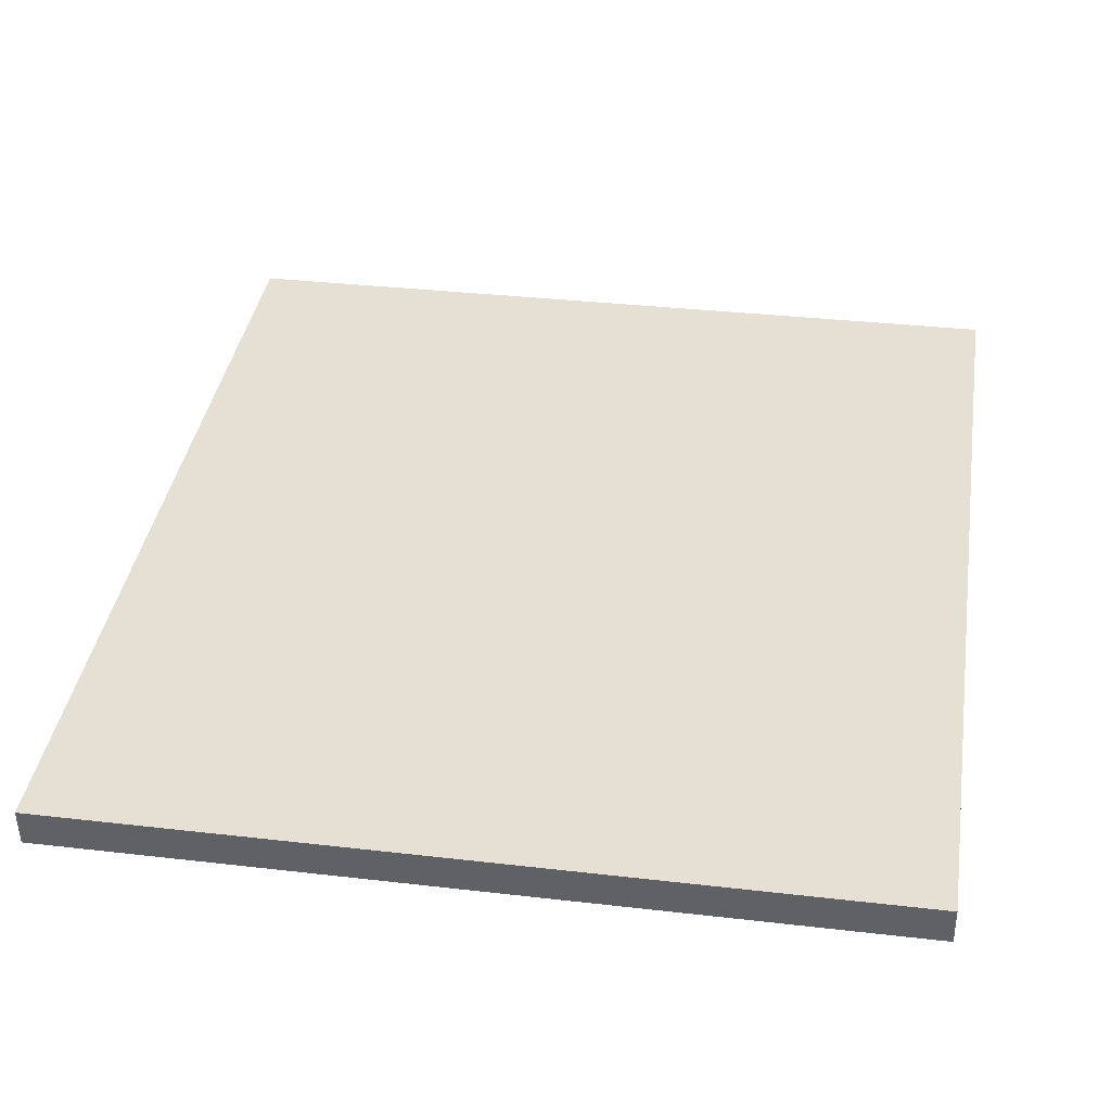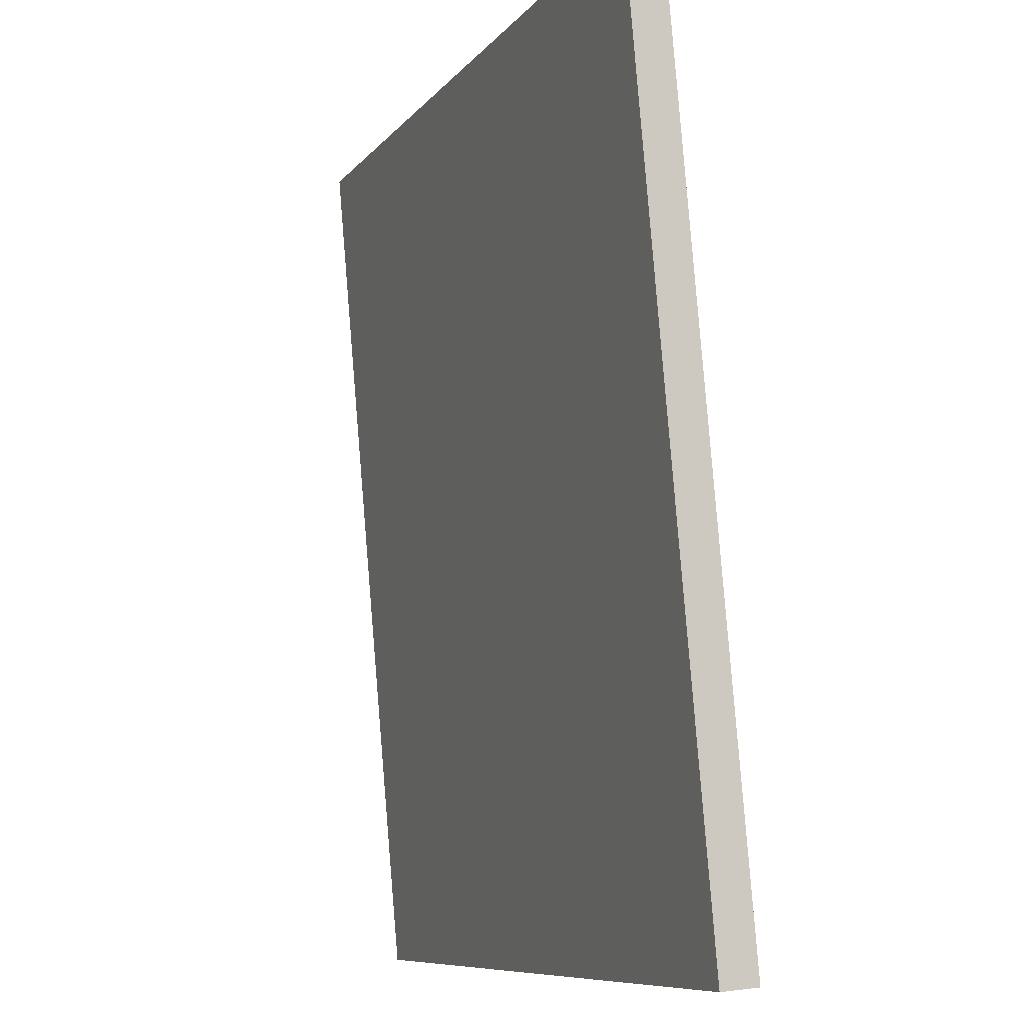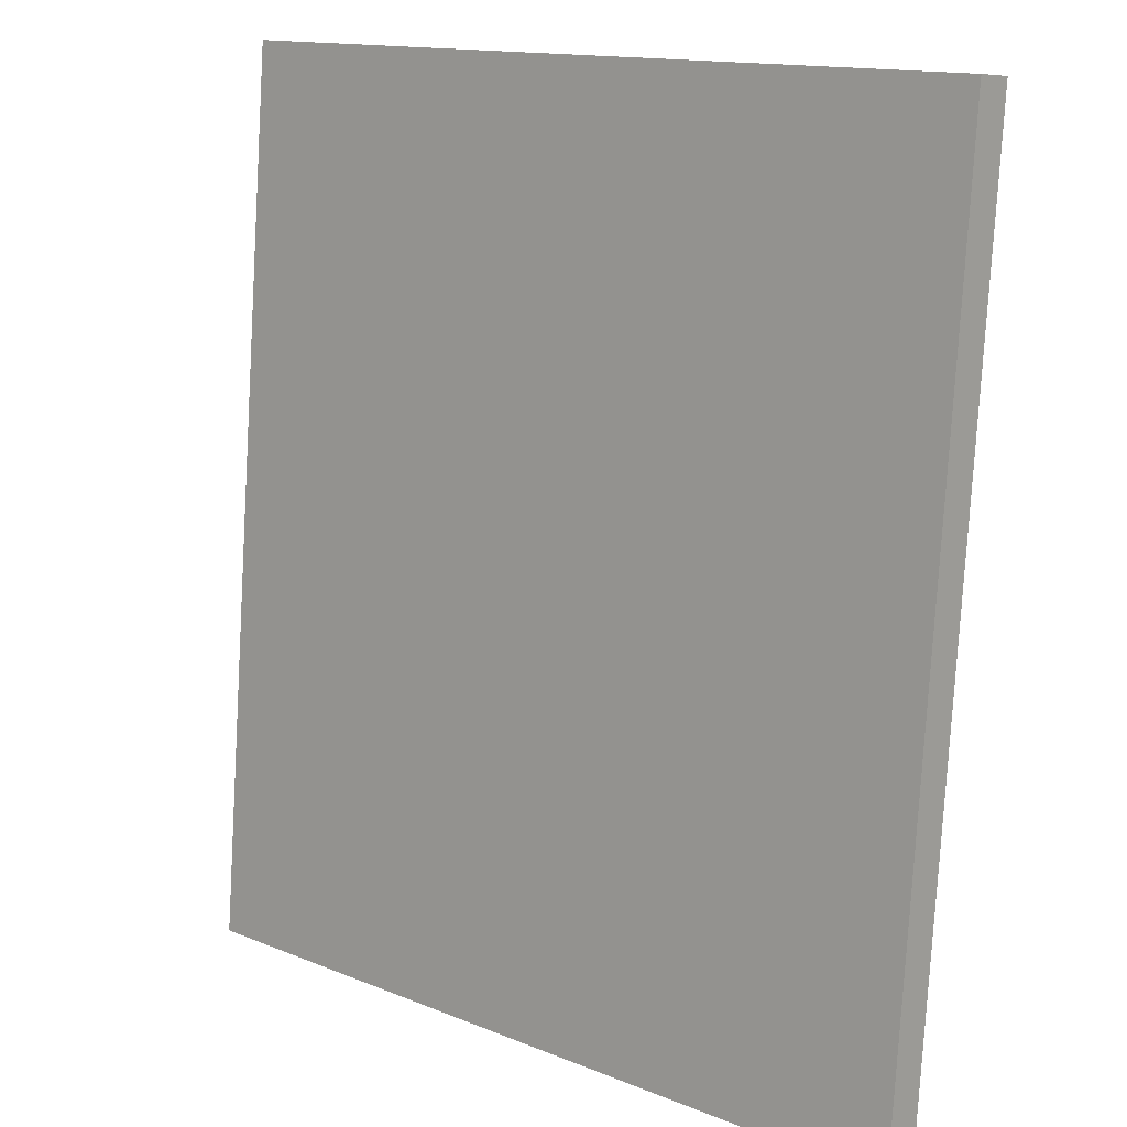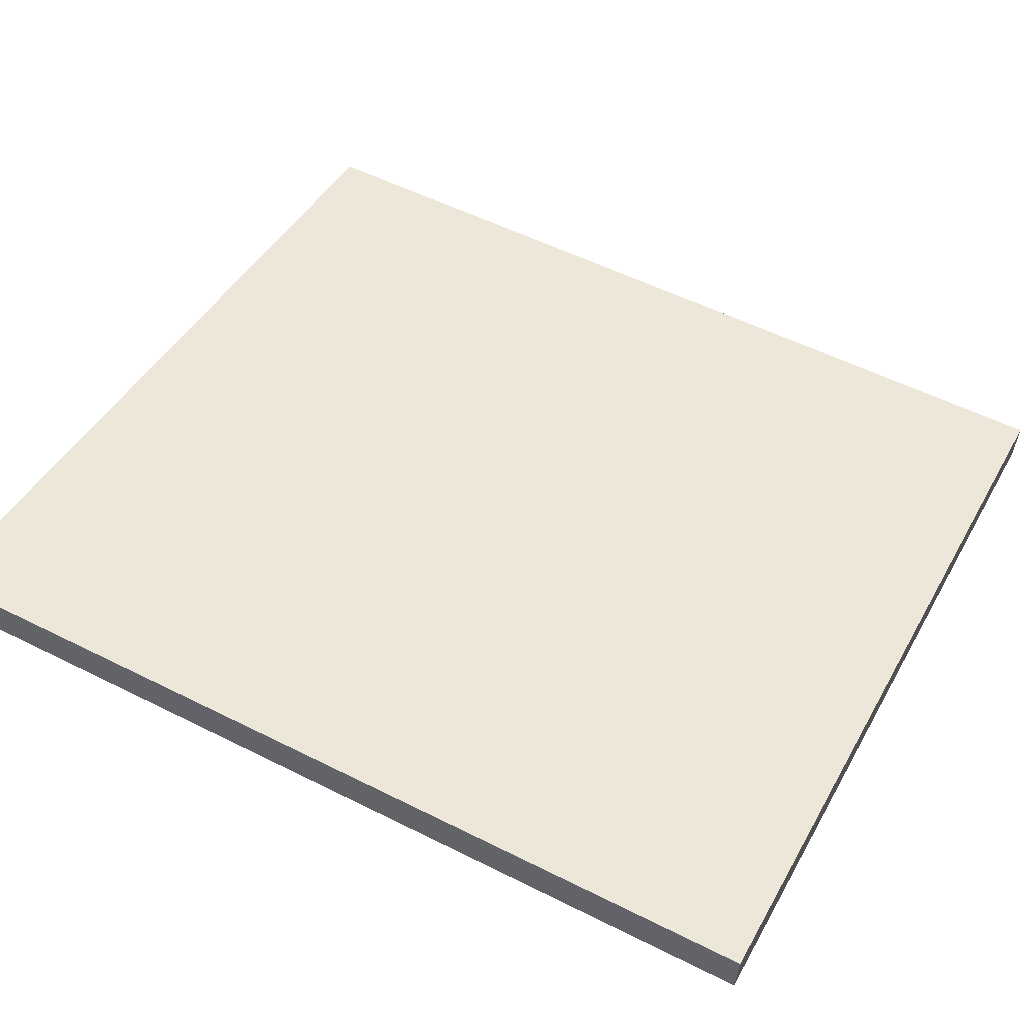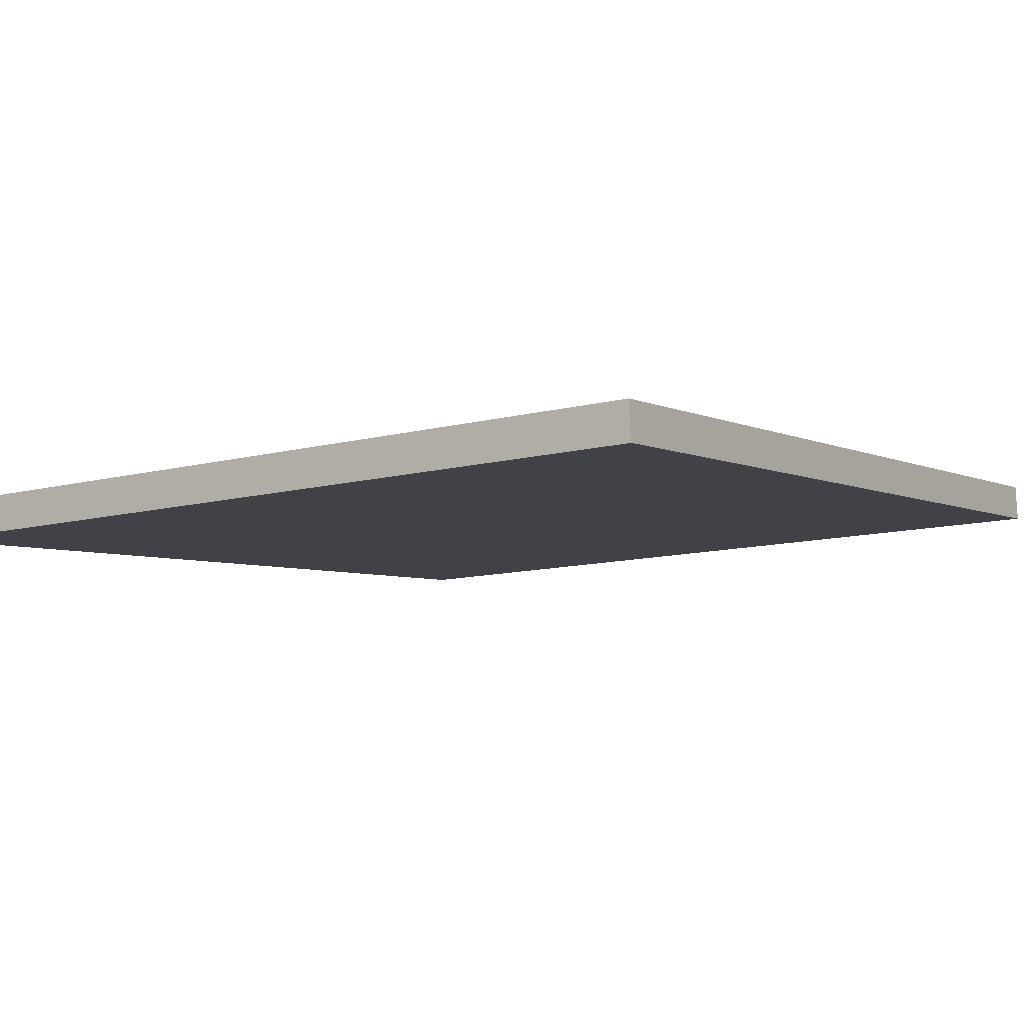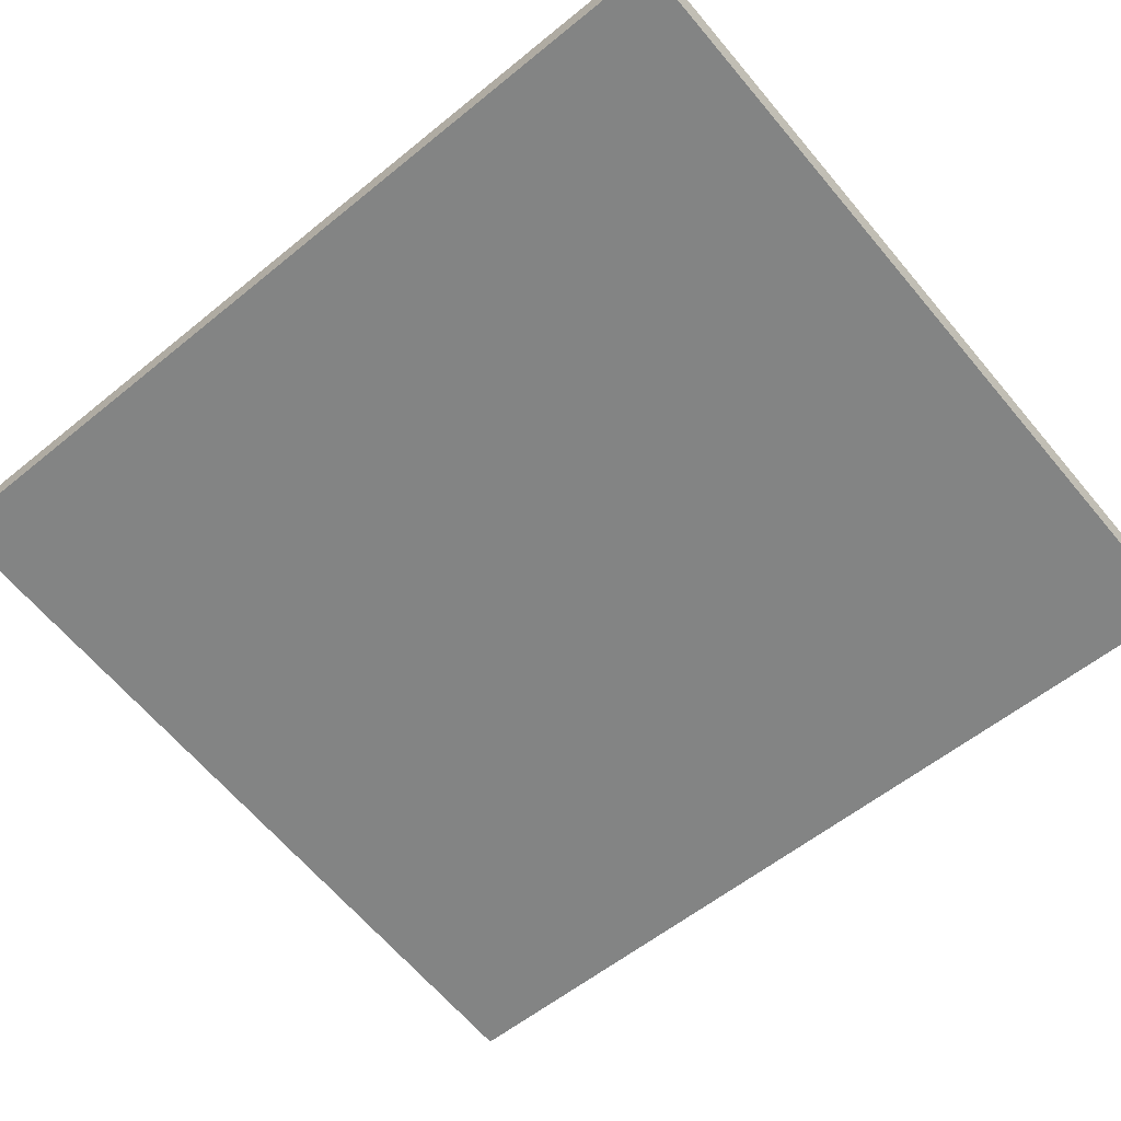
<metadata>
{"format":"obj","ext":"obj","renderer":"f3d","projection":"perspective","resolution":1024,"background":"white","views":[{"elev":33.5,"azim":9.0,"up":"+Z"},{"elev":-8.7,"azim":68.9,"up":"+Y"},{"elev":13.9,"azim":-137.8,"up":"+Y"},{"elev":44.1,"azim":-62.5,"up":"+Z"},{"elev":-10.9,"azim":33.4,"up":"+Z"},{"elev":-65.0,"azim":-49.9,"up":"+Z"}]}
</metadata>
<code>
g L_RoyalWallVertical
v -5.138 -1.633 -2.754
v -5.138 1.613 -2.47
v -2.157 -1.633 -2.754
v -2.157 1.613 -2.47
v -5.138 1.613 -2.47
v -5.138 1.625 -2.604
v -2.157 1.613 -2.47
v -2.157 1.625 -2.604
v -5.138 1.625 -2.604
v -5.138 -1.621 -2.888
v -2.157 1.625 -2.604
v -2.157 -1.621 -2.888
v -5.138 -1.621 -2.888
v -5.138 -1.633 -2.754
v -2.157 -1.621 -2.888
v -2.157 -1.633 -2.754
v -2.157 -1.633 -2.754
v -2.157 1.613 -2.47
v -2.157 -1.621 -2.888
v -2.157 1.625 -2.604
v -5.138 -1.621 -2.888
v -5.138 1.625 -2.604
v -5.138 -1.633 -2.754
v -5.138 1.613 -2.47
g L_RoyalWallVertical_0
f 3 2 1
f 3 4 2
f 7 6 5
f 7 8 6
f 11 10 9
f 11 12 10
f 15 14 13
f 15 16 14
f 19 18 17
f 19 20 18
f 23 22 21
f 23 24 22

</code>
